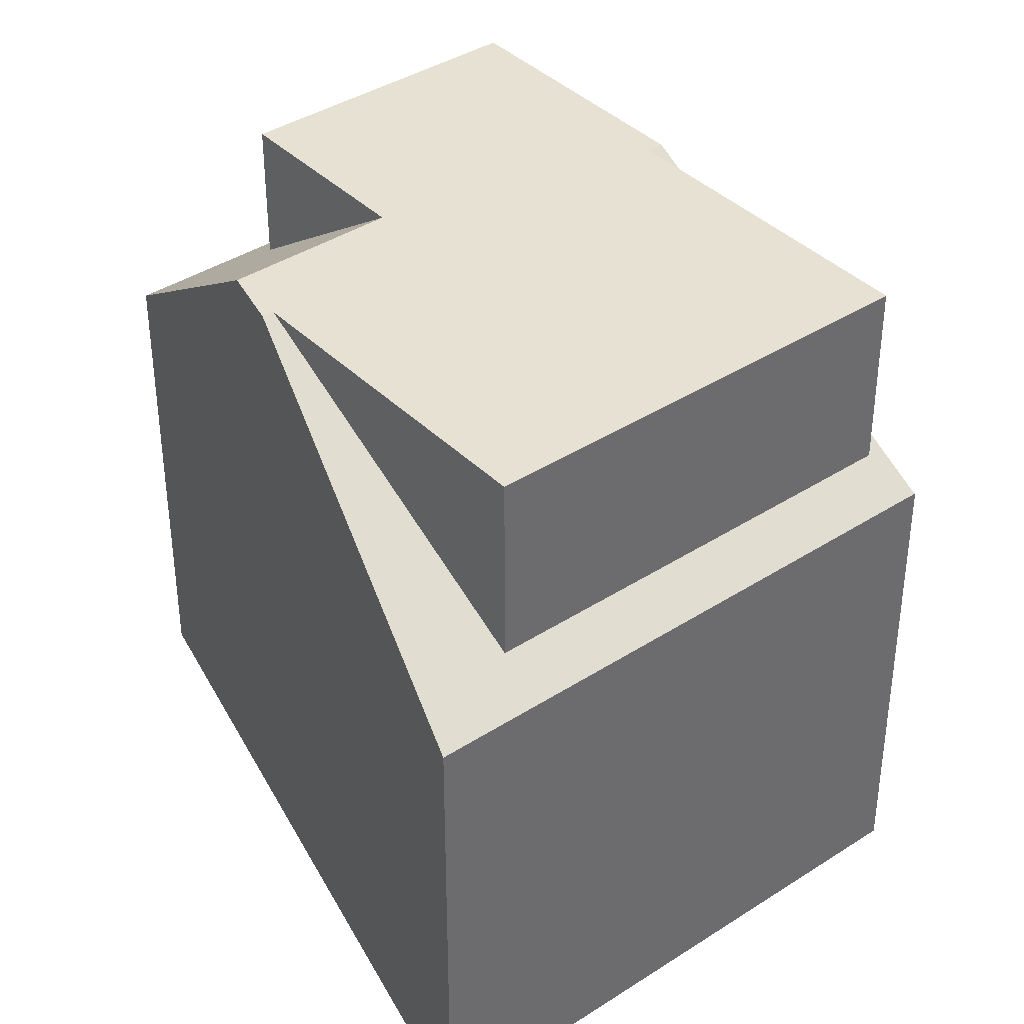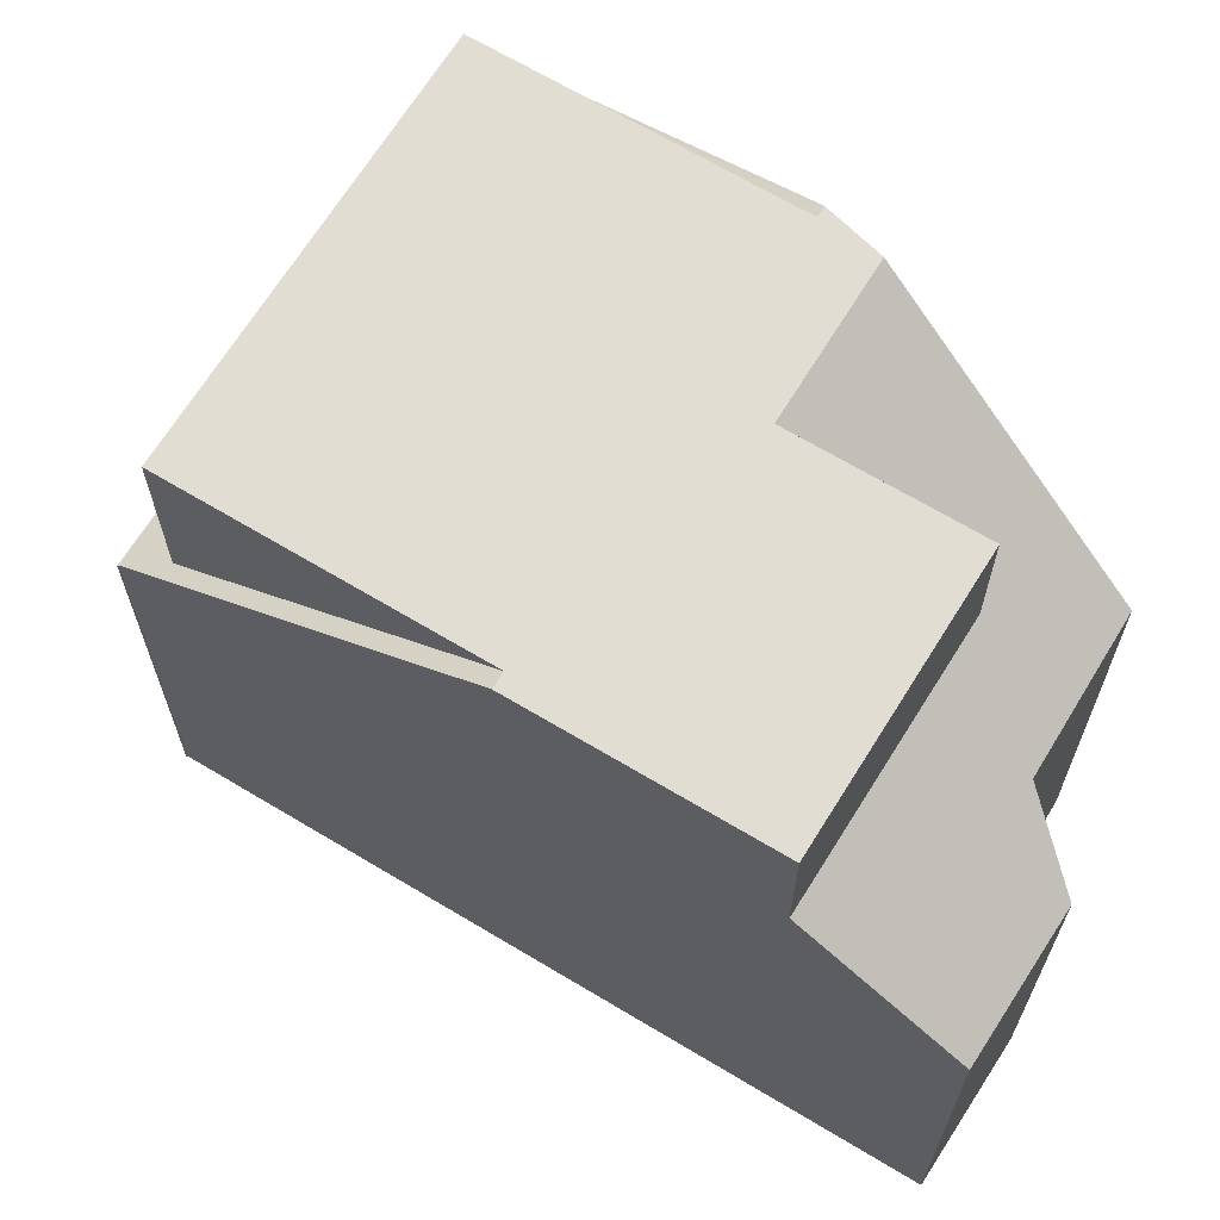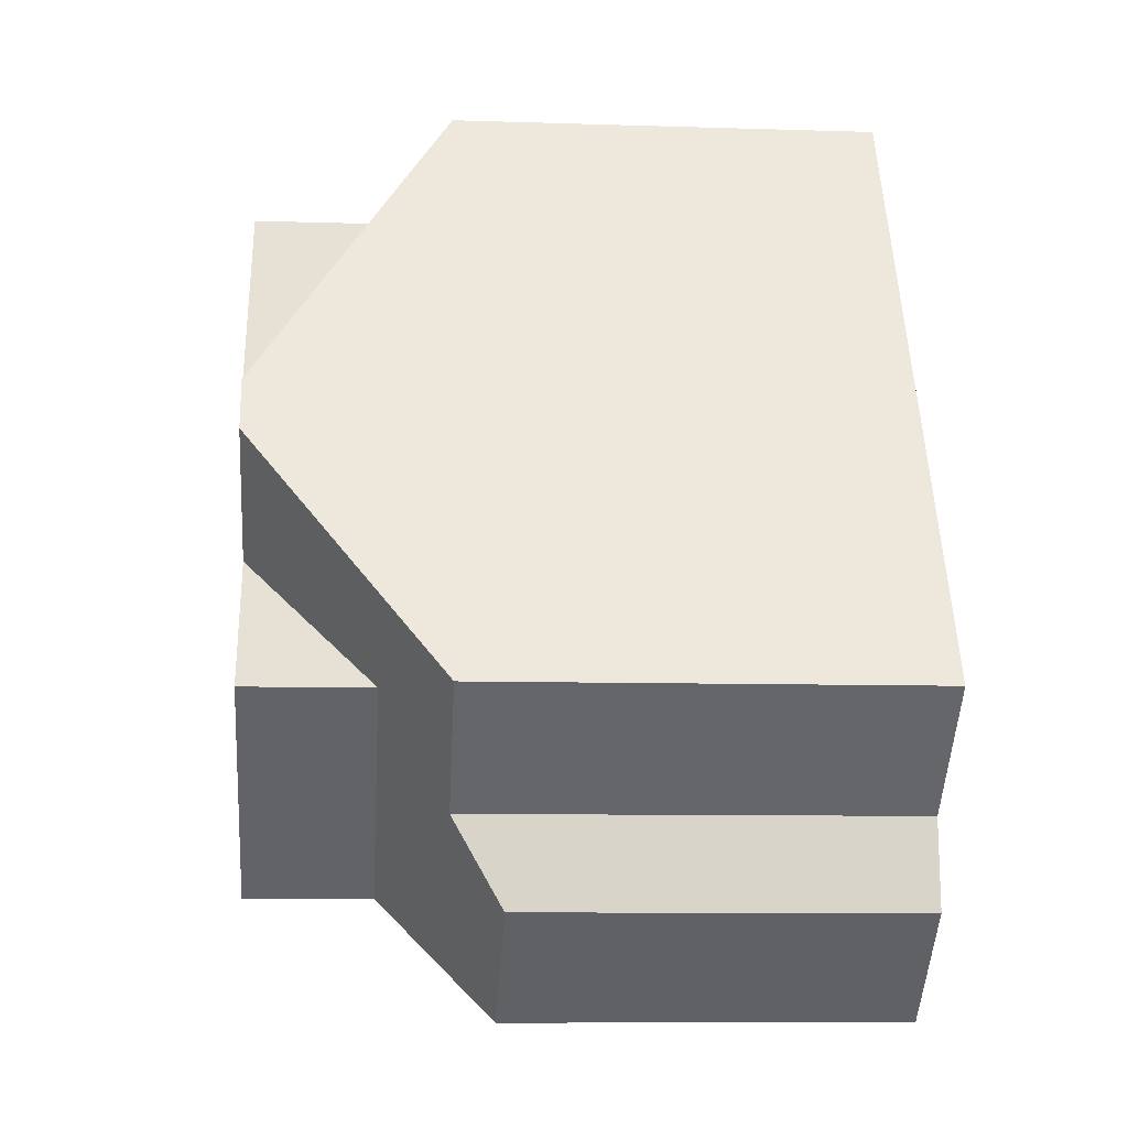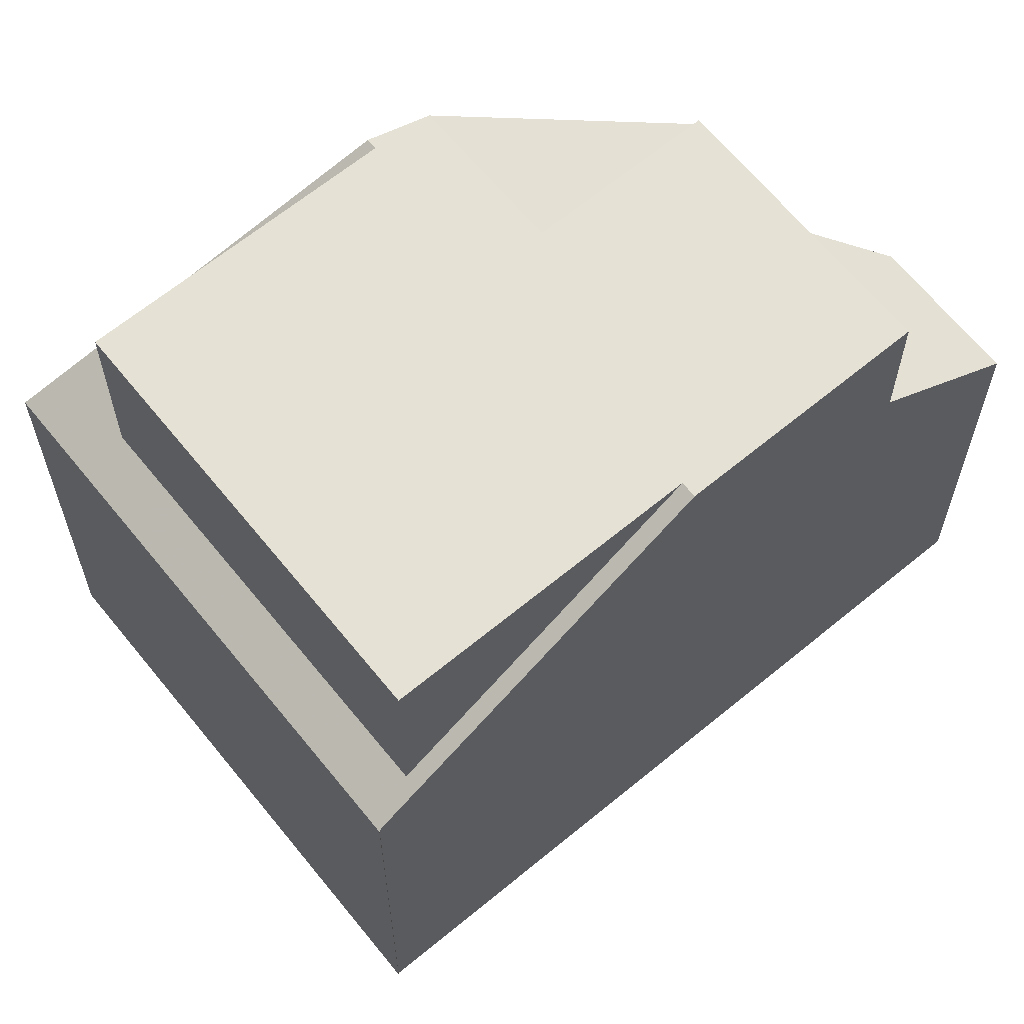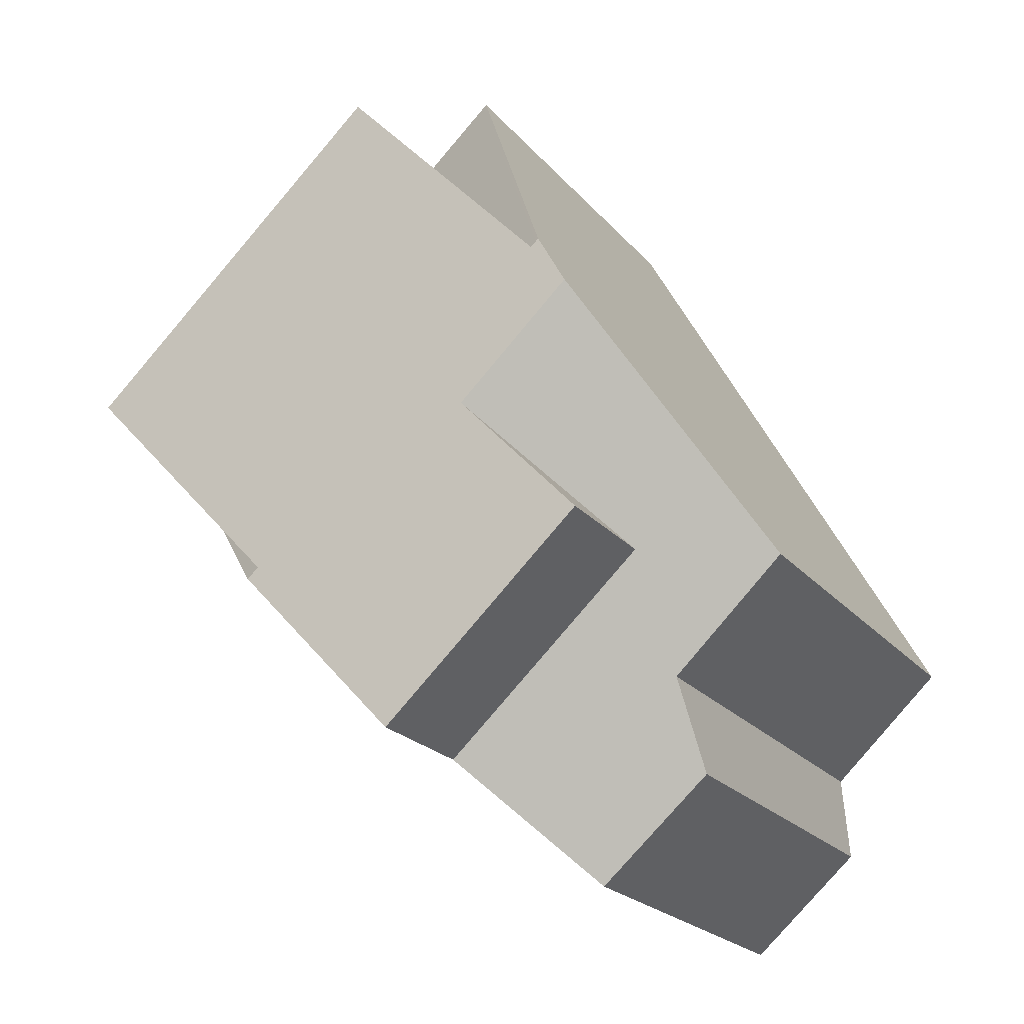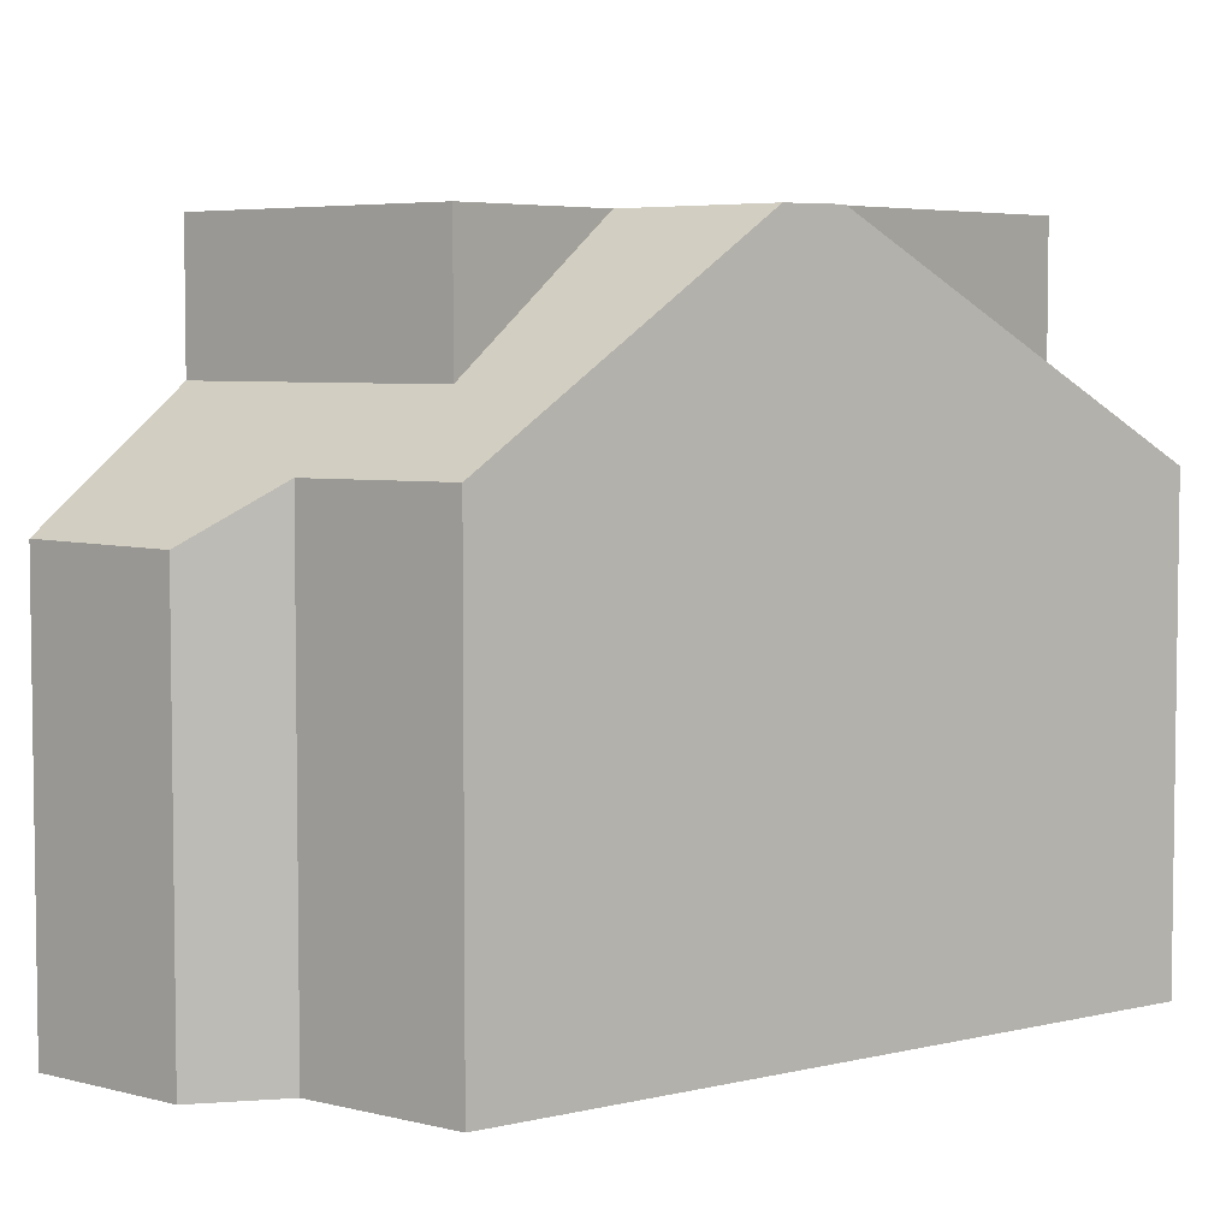
<metadata>
{"format":"obj","ext":"obj","renderer":"f3d","projection":"perspective","resolution":1024,"background":"white","views":[{"elev":39.5,"azim":-176.9,"up":"+Z"},{"elev":67.7,"azim":-15.9,"up":"+Z"},{"elev":-8.7,"azim":85.0,"up":"+Y"},{"elev":64.1,"azim":-86.8,"up":"+Z"},{"elev":-21.9,"azim":28.6,"up":"+Y"},{"elev":5.4,"azim":81.5,"up":"+Z"}]}
</metadata>
<code>
v -801.2 -875.9 5.585
v -801.2 -875.9 5.579
v -796.1 -871.3 5.611
v -791.8 -879.2 5.73
v -793.3 -880.5 5.706
v -793.2 -881.7 5.072
v -794.6 -882.9 5.086
v -793.9 -875.3 8.203
v -798.2 -879.2 8.155
v -797.6 -879.7 8.158
v -793.5 -876 8.204
v -798.2 -879.2 8.155
v -793.9 -875.3 8.203
v -793.5 -876 8.204
v -796 -881.4 8.167
v -798 -879 8.157
v -794 -875.4 8.202
v -796 -881.4 6.526
v -795 -877.4 8.187
v -800.8 -876.3 5.906
v -795.8 -871.8 5.937
v -800.7 -876.2 8.142
v -800.7 -876.2 5.907
v -796.7 -872.6 8.186
v -796.7 -872.6 5.932
v -793.9 -875.4 8.202
v -793.5 -876 8.204
v -795.9 -871.8 5.937
v -793.9 -875.4 8.202
v -793.5 -876 8.204
v -791.8 -879.2 5.73
v -796.1 -871.3 5.611
v -798 -879 8.157
v -800.7 -876.2 8.142
v -797.5 -879.6 8.16
v -798 -879 8.157
v -800.7 -876.2 5.907
v -794.5 -882.8 5.084
v -801.1 -875.8 5.58
v -800.7 -876.2 5.907
v -795.9 -881.3 6.527
v -800.7 -876.2 8.142
v -795.9 -881.3 8.169
v -794 -875.4 8.202
v -796.7 -872.6 8.186
v -793.7 -875.7 8.203
v -794 -875.4 8.202
v -796.7 -872.6 5.932
v -797.1 -872.1 5.605
v -793.6 -875.8 8.204
v -796.7 -872.6 5.932
v -796.7 -872.6 8.186
v -795.9 -881.3 8.169
v -795.9 -881.3 6.527
v -792.4 -878.1 6.545
v -793.4 -879.1 8.197
v -793.4 -879.1 6.54
v -792.4 -878.1 6.545
v -796 -881.4 8.167
v -796 -881.4 6.526
v -793.4 -879.1 8.197
v -792.6 -879.9 5.717
v -793.4 -879.1 6.54
v -795 -877.4 8.187
v -798.2 -873.9 5.922
v -793.4 -879.1 6.54
v -798.2 -873.9 8.169
v -793.4 -879.1 8.197
v -795.5 -876.8 8.184
v -798.2 -873.9 8.169
v -795 -877.4 8.187
v -798.2 -873.9 5.922
v -798.6 -873.5 5.595
v -795.2 -882.3 5.669
v -795 -882.2 5.67
v -793.3 -880.6 5.679
v -794.2 -879.8 6.536
v -794.2 -879.8 8.188
v -797.7 -873.4 8.175
v -796.2 -876 8.18
v -797.7 -873.4 5.926
v -797.9 -872.9 5.599
v -793.6 -880.9 5.677
v -793.2 -881.6 5.098
v -797.7 -873.4 5.926
v -797.7 -873.4 8.175
v -795.7 -877 8.182
v -795.3 -877.7 8.184
v -794.2 -879.8 8.188
v -794.2 -879.8 6.536
v -794.2 -882.6 5.082
v -793.2 -881.6 5.087
v -801.2 -875.9 5.579
v -801.2 -875.9 5.585
v -801.2 -875.9 0
v -801.2 -875.9 0
v -801.1 -875.8 5.58
v -801.2 -875.9 5.579
v -801.2 -875.9 0
v -801.1 -875.8 0
v -795.8 -871.8 5.937
v -796.1 -871.3 5.611
v -796.1 -871.3 0
v -795.8 -871.8 -8.882e-16
v -791.8 -879.2 5.73
v -791.8 -879.2 5.73
v -791.8 -879.2 0
v -791.8 -879.2 0
v -793.3 -880.6 5.679
v -793.3 -880.5 5.706
v -793.3 -880.5 0
v -793.3 -880.6 -8.882e-16
v -794.2 -882.6 5.082
v -793.2 -881.7 5.072
v -793.2 -881.7 0
v -794.2 -882.6 0
v -795.2 -882.3 5.669
v -794.6 -882.9 5.086
v -794.6 -882.9 0
v -795.2 -882.3 0
v -793.6 -875.8 8.204
v -793.9 -875.3 8.203
v -793.9 -875.3 -1.776e-15
v -793.6 -875.8 0
v -798.2 -879.2 8.155
v -797.6 -879.7 8.158
v -797.6 -879.7 0
v -798.2 -879.2 0
v -800.8 -876.3 5.906
v -798.2 -879.2 8.155
v -798.2 -879.2 0
v -800.8 -876.3 0
v -792.4 -878.1 6.545
v -793.5 -876 8.204
v -793.5 -876 0
v -792.4 -878.1 0
v -801.2 -875.9 5.585
v -800.8 -876.3 5.906
v -800.8 -876.3 0
v -801.2 -875.9 0
v -793.9 -875.3 8.203
v -795.8 -871.8 5.937
v -795.8 -871.8 -8.882e-16
v -793.9 -875.3 -1.776e-15
v -792.6 -879.9 5.717
v -791.8 -879.2 5.73
v -791.8 -879.2 0
v -792.6 -879.9 0
v -796.1 -871.3 5.611
v -796.1 -871.3 5.611
v -796.1 -871.3 8.882e-16
v -796.1 -871.3 0
v -794.6 -882.9 5.086
v -794.5 -882.8 5.084
v -794.5 -882.8 0
v -794.6 -882.9 0
v -798.6 -873.5 5.595
v -801.1 -875.8 5.58
v -801.1 -875.8 0
v -798.6 -873.5 0
v -796.1 -871.3 5.611
v -797.1 -872.1 5.605
v -797.1 -872.1 0
v -796.1 -871.3 8.882e-16
v -793.5 -876 8.204
v -793.6 -875.8 8.204
v -793.6 -875.8 0
v -793.5 -876 0
v -791.8 -879.2 5.73
v -792.4 -878.1 6.545
v -792.4 -878.1 0
v -791.8 -879.2 0
v -797.6 -879.7 8.158
v -796 -881.4 8.167
v -796 -881.4 0
v -797.6 -879.7 0
v -793.3 -880.5 5.706
v -792.6 -879.9 5.717
v -792.6 -879.9 0
v -793.3 -880.5 0
v -797.9 -872.9 5.599
v -798.6 -873.5 5.595
v -798.6 -873.5 0
v -797.9 -872.9 8.882e-16
v -796 -881.4 6.526
v -795.2 -882.3 5.669
v -795.2 -882.3 0
v -796 -881.4 0
v -793.2 -881.6 5.098
v -793.3 -880.6 5.679
v -793.3 -880.6 -8.882e-16
v -793.2 -881.6 -8.882e-16
v -797.1 -872.1 5.605
v -797.9 -872.9 5.599
v -797.9 -872.9 8.882e-16
v -797.1 -872.1 0
v -793.2 -881.6 5.087
v -793.2 -881.6 5.098
v -793.2 -881.6 -8.882e-16
v -793.2 -881.6 0
v -794.5 -882.8 5.084
v -794.2 -882.6 5.082
v -794.2 -882.6 0
v -794.5 -882.8 0
v -793.2 -881.7 5.072
v -793.2 -881.6 5.087
v -793.2 -881.6 0
v -793.2 -881.7 0
v -791.8 -879.2 0
v -793.3 -880.5 0
v -793.2 -881.7 0
v -794.6 -882.9 0
v -801.2 -875.9 0
v -801.2 -875.9 0
v -796.1 -871.3 0
f 44 26 46
f 48 28 29 47
f 63 55 31 62
f 23 16 22
f 25 17 24
f 49 32 28 48
f 46 26 8 50
f 28 21 13 29
f 58 4 31 55
f 43 15 18 41
f 32 3 21 28
f 35 10 9 33
f 36 12 20 37
f 75 38 7 74
f 37 20 1 2 39
f 67 42 40 65
f 77 66 68 78
f 80 70 79
f 69 44 46 27 71
f 81 72 73 82
f 50 11 27 46
f 64 30 55 63
f 56 19 57
f 55 30 14 58
f 59 10 35 53
f 92 6 91
f 85 51 52 86
f 87 33 34 70 80
f 88 35 33 87
f 72 37 39 73
f 89 53 35 88
f 74 60 54 75
f 83 75 54 90
f 78 43 41 77
f 79 45 44 69 80
f 82 49 48 81
f 83 76 84
f 86 67 65 85
f 80 69 87
f 87 69 71 88
f 88 71 61 89
f 90 63 62 5 76 83
f 91 38 75 83 84 92
f 94 95 96 93
f 98 99 100 97
f 102 103 104 101
f 106 107 108 105
f 110 111 112 109
f 114 115 116 113
f 118 119 120 117
f 122 123 124 121
f 126 127 128 125
f 130 131 132 129
f 134 135 136 133
f 138 139 140 137
f 142 143 144 141
f 146 147 148 145
f 150 151 152 149
f 154 155 156 153
f 158 159 160 157
f 162 163 164 161
f 166 167 168 165
f 170 171 172 169
f 174 175 176 173
f 178 179 180 177
f 182 183 184 181
f 186 187 188 185
f 190 191 192 189
f 194 195 196 193
f 198 199 200 197
f 202 203 204 201
f 206 207 208 205
f 210 211 212 213 214 215 209

</code>
